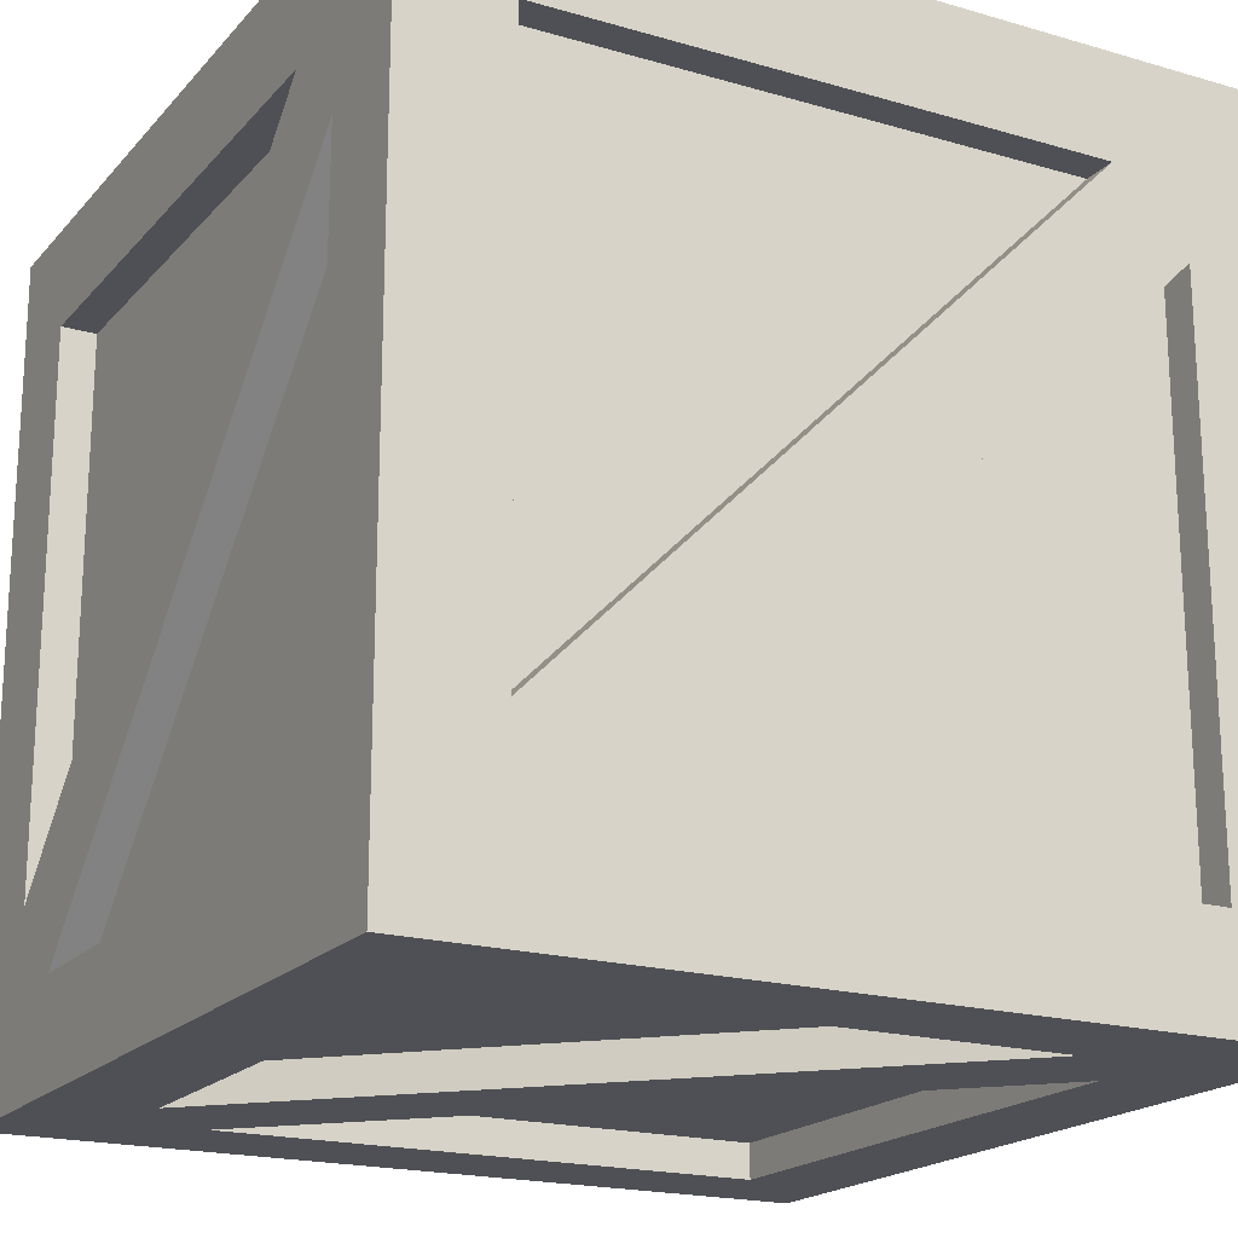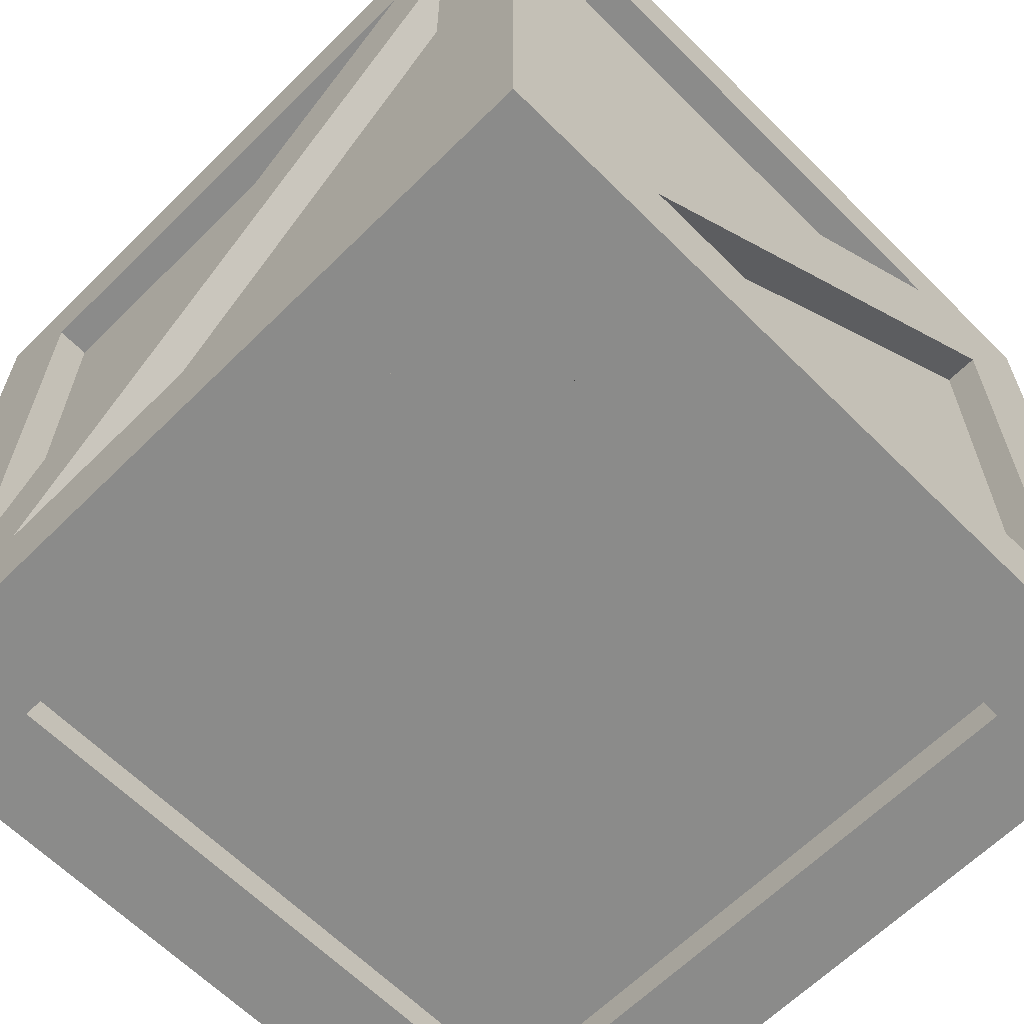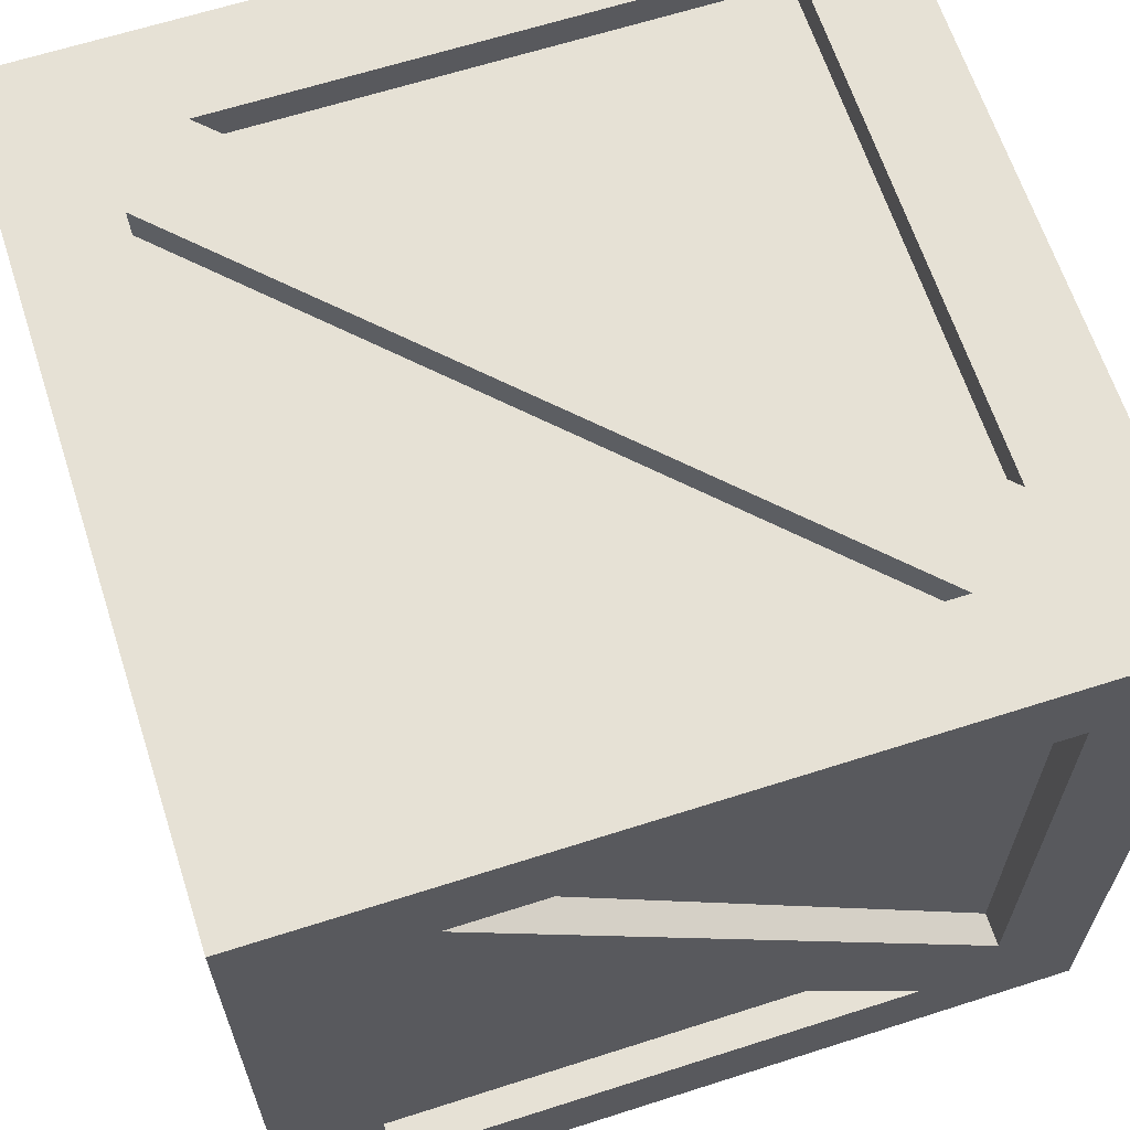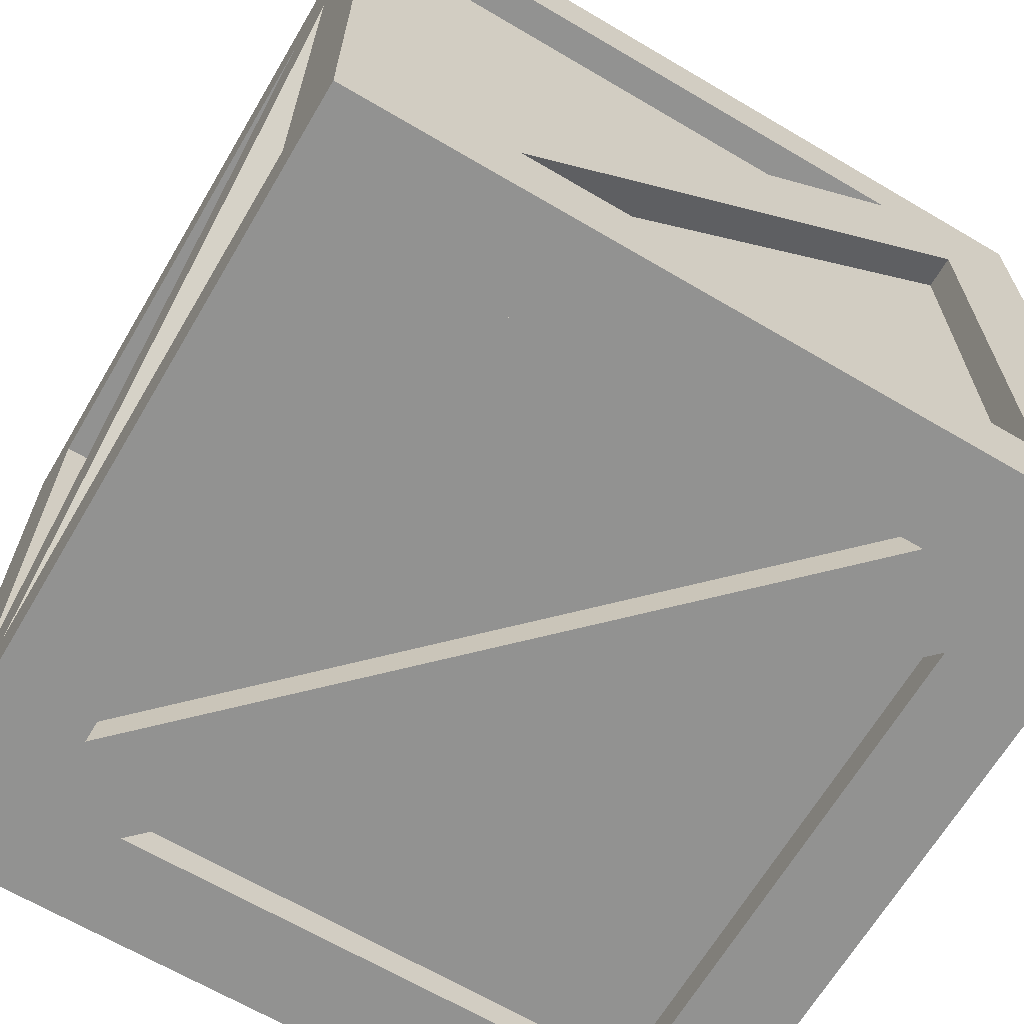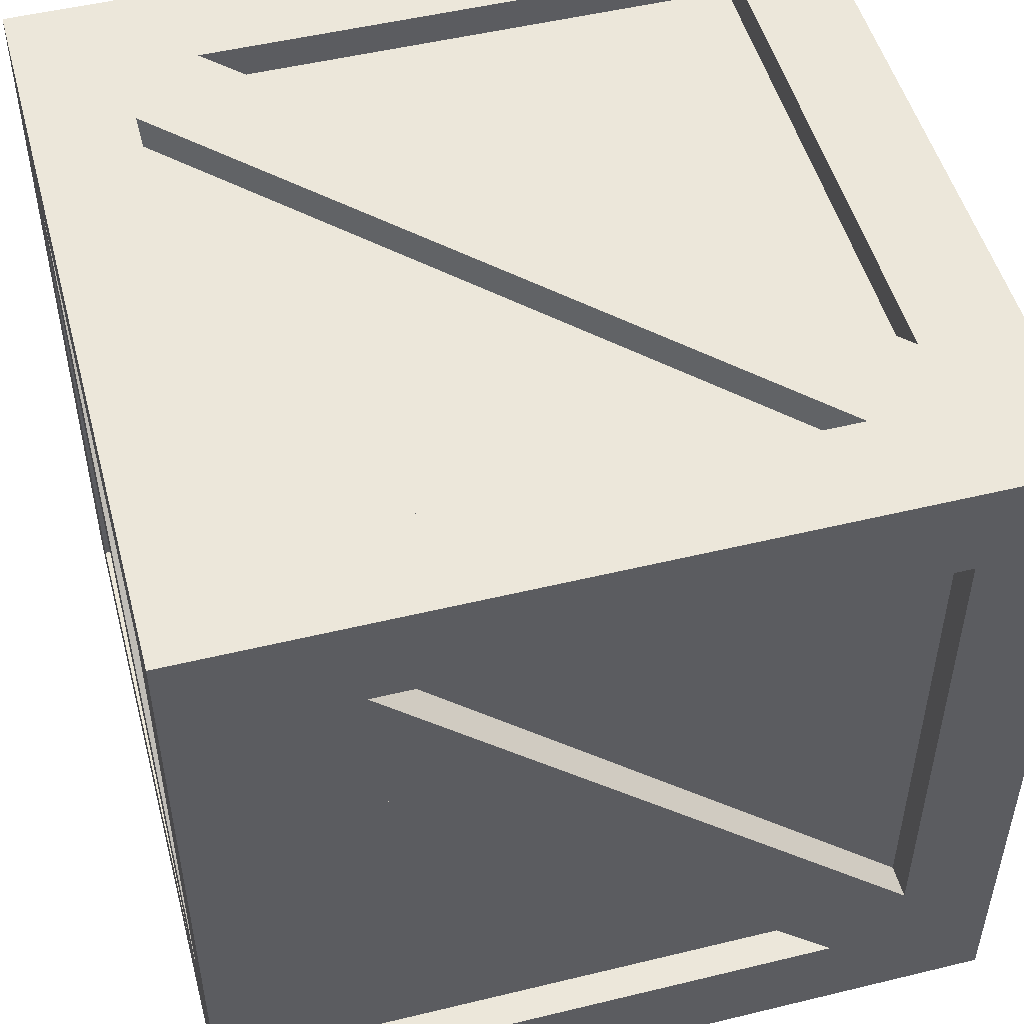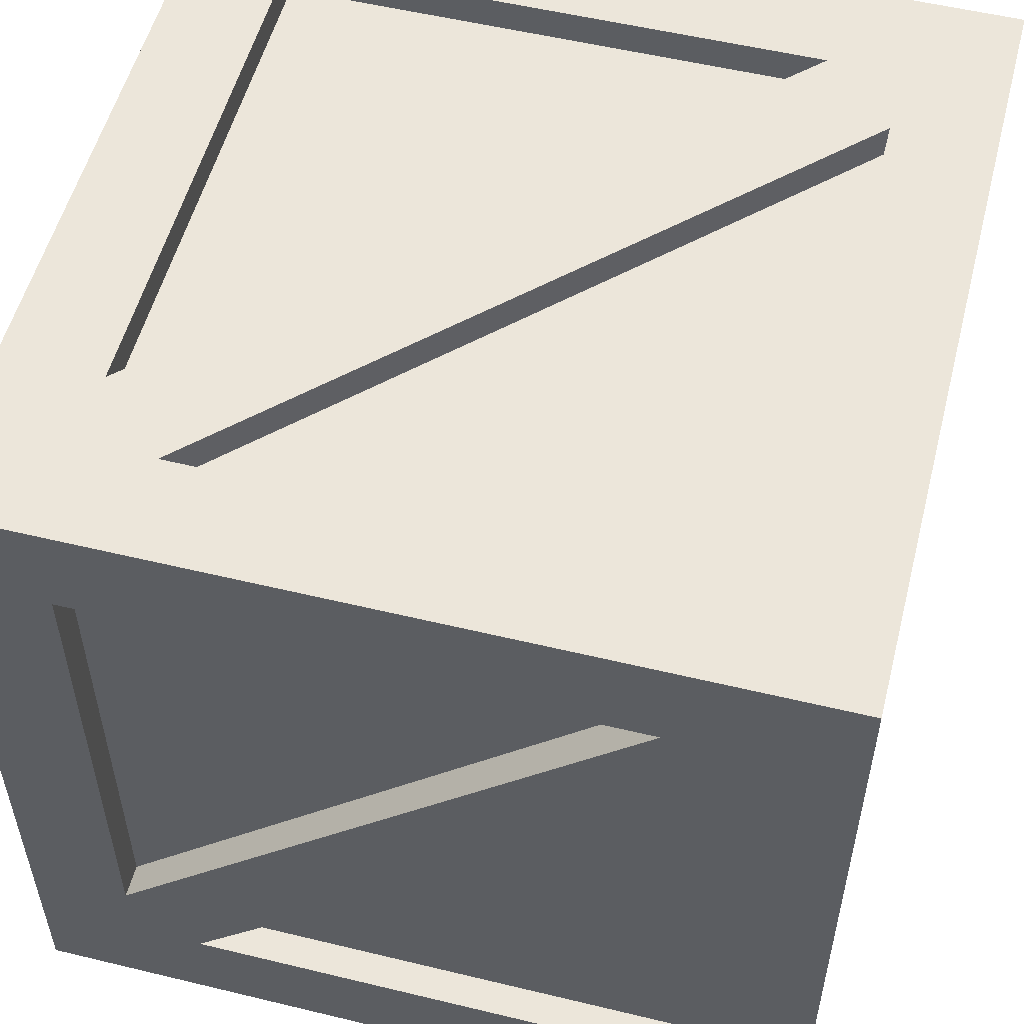
<metadata>
{"format":"obj","ext":"obj","renderer":"f3d","projection":"perspective","resolution":1024,"background":"white","views":[{"elev":-19.3,"azim":-118.6,"up":"+Y"},{"elev":-63.7,"azim":134.9,"up":"+Y"},{"elev":64.4,"azim":72.1,"up":"+Z"},{"elev":-66.2,"azim":-120.6,"up":"+Y"},{"elev":50.5,"azim":75.1,"up":"+Z"},{"elev":54.2,"azim":104.4,"up":"+Y"}]}
</metadata>
<code>
o Cube.003_Cube
v -0.1832 0.3141 0.15
v -0.15 0.4 0.15
v -0.15 0.05 -0.2
v -0.1832 0.05 -0.1141
v 0.15 0.05 0.2
v -0.1832 0.08587 -0.15
v 0.2 0.05 -0.15
v 0.15 0.4 -0.15
v -0.15 0.35 0.2
v -0.1832 0.35 0.1141
v 0.15 0.3141 0.1832
v -0.1141 0.05 0.1832
v -0.2 0.05 0.15
v -0.15 0.08587 0.1832
v 0.2 0.35 0.15
v 0.1141 0.35 0.1832
v 0.15 0.35 -0.2
v 0.1831 0.3141 -0.15
v 0.15 0 0.15
v 0.2 0.4 0.2
v -0.2 0.35 -0.15
v 0.1831 0.05 0.1141
v 0.1831 0.08587 0.15
v 0.2 0.4 -0.2
v -0.15 0 -0.15
v 0.1831 0.35 -0.1141
v -0.2 0.4 0.2
v -0.2 0.4 -0.2
v -0.2 0 -0.2
v -0.2 0 0.2
v 0.2 0 -0.2
v 0.2 0 0.2
v -0.1141 0.05 0.2
v -0.15 0.08587 0.2
v -0.1679 0.03206 0.2
v -0.15 0.4 -0.1141
v -0.1141 0.4 -0.15
v -0.1679 0.4 -0.1679
v 0.15 0.4 0.1141
v 0.1141 0.4 0.15
v 0.1679 0.4 0.1679
v -0.1141 0.35 -0.2
v -0.15 0.3141 -0.2
v -0.1679 0.3679 -0.2
v 0.2 0.35 -0.1141
v 0.2 0.3141 -0.15
v 0.2 0.3679 -0.1679
v 0.1141 0.35 0.2
v 0.15 0.3141 0.2
v 0.1679 0.3679 0.2
v -0.2 0.35 0.1141
v -0.2 0.3141 0.15
v -0.2 0.3679 0.1679
v 0.2 0.05 0.1141
v 0.2 0.08587 0.15
v 0.2 0.03206 0.1679
v 0.1141 0.05 -0.2
v 0.15 0.08587 -0.2
v 0.1679 0.03206 -0.2
v -0.2 0.05 -0.1141
v -0.2 0.08587 -0.15
v -0.2 0.03206 -0.1679
v 0.15 0 -0.1141
v 0.1141 0 -0.15
v 0.1679 0 -0.1679
v -0.15 0 0.1141
v -0.1141 0 0.15
v -0.1679 0 0.1679
v -0.1141 0.35 -0.1832
v 0.15 0.08587 -0.1832
v 0.1141 0.05 -0.1832
v -0.15 0.3141 -0.1832
v 0.15 0.3831 0.1141
v -0.1141 0.3831 -0.15
v -0.15 0.3831 -0.1141
v 0.1141 0.3831 0.15
v -0.15 0.01685 0.1141
v 0.1141 0.01685 -0.15
v 0.15 0.01685 -0.1141
v -0.1141 0.01685 0.15
v -0.15 0.35 0.1832
v 0.15 0.05 0.1832
v -0.15 0.3831 0.15
v 0.15 0.3831 -0.15
v -0.15 0.05 -0.1832
v 0.15 0.35 -0.1832
v 0.1831 0.05 -0.15
v 0.1831 0.35 0.15
v -0.1832 0.05 0.15
v -0.1832 0.35 -0.15
v -0.15 0.01685 -0.15
v 0.15 0.01685 0.15
f 7 54 56 32 31
f 47 46 7 31 24
f 50 49 5 32 20
f 5 33 35 30 32
f 25 66 68 30 29
f 8 39 41 20 24
f 3 43 72 85
f 2 36 38 28 27
f 41 40 2 27 20
f 44 43 3 29 28
f 51 21 90 10
f 9 48 50 20 27
f 64 66 77 78
f 53 52 13 30 27
f 21 61 6 90
f 56 55 15 20 32
f 40 36 75 76
f 3 57 59 31 29
f 13 52 1 89
f 59 58 17 24 31
f 37 39 73 74
f 13 60 62 29 30
f 62 61 21 28 29
f 39 8 84 73
f 43 57 71 72
f 65 64 25 29 31
f 68 67 19 32 30
f 8 37 74 84
f 58 42 69 70
f 84 74 73
f 15 45 47 24 20
f 35 34 9 27 30
f 21 51 53 27 28
f 17 42 44 28 24
f 38 37 8 24 28
f 19 63 65 31 32
f 33 34 35
f 36 37 38
f 39 40 41
f 42 43 44
f 45 46 47
f 48 49 50
f 51 52 53
f 54 55 56
f 57 58 59
f 60 61 62
f 63 64 65
f 66 67 68
f 45 55 54 46
f 48 34 33 49
f 51 61 60 52
f 42 58 57 43
f 39 37 36 40
f 66 64 63 67
f 66 25 91 77
f 82 11 12
f 76 75 83
f 23 26 88
f 87 18 22
f 70 69 86
f 85 72 71
f 6 10 90
f 89 1 4
f 80 79 92
f 91 78 77
f 14 16 81
f 67 63 79 80
f 60 13 89 4
f 17 58 70 86
f 9 34 14 81
f 42 17 86 69
f 48 9 81 16
f 55 45 26 23
f 57 3 85 71
f 46 54 22 18
f 33 5 82 12
f 34 48 16 14
f 7 46 18 87
f 5 49 11 82
f 25 64 78 91
f 49 33 12 11
f 15 55 23 88
f 2 40 76 83
f 19 67 80 92
f 61 51 10 6
f 45 15 88 26
f 36 2 83 75
f 63 19 92 79
f 52 60 4 1
f 54 7 87 22

</code>
